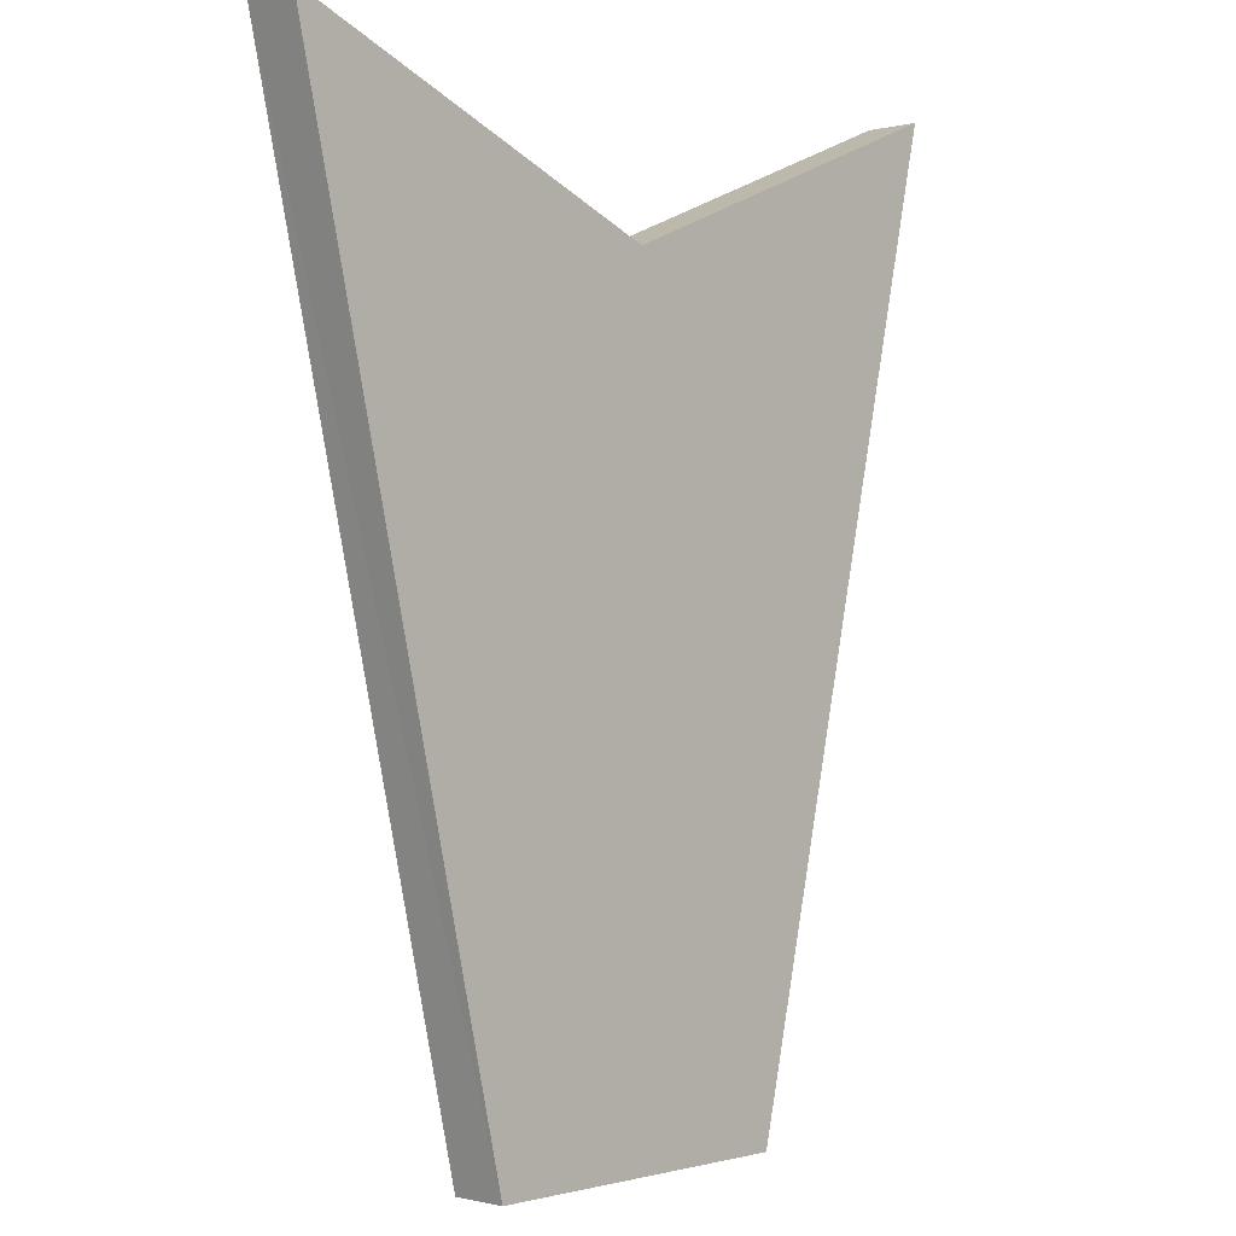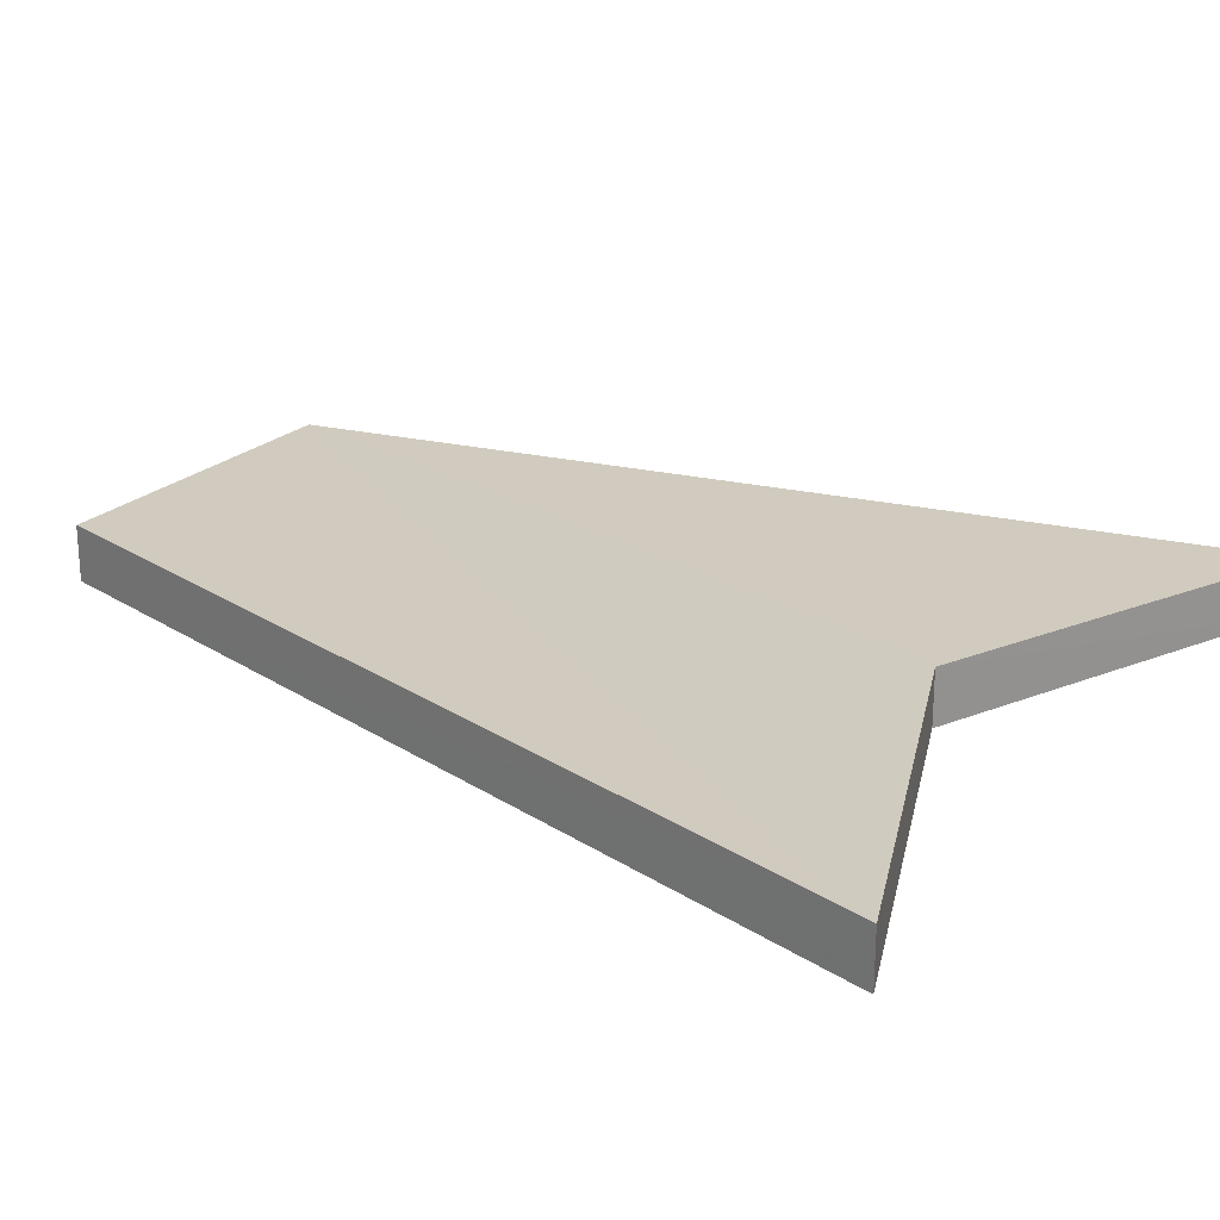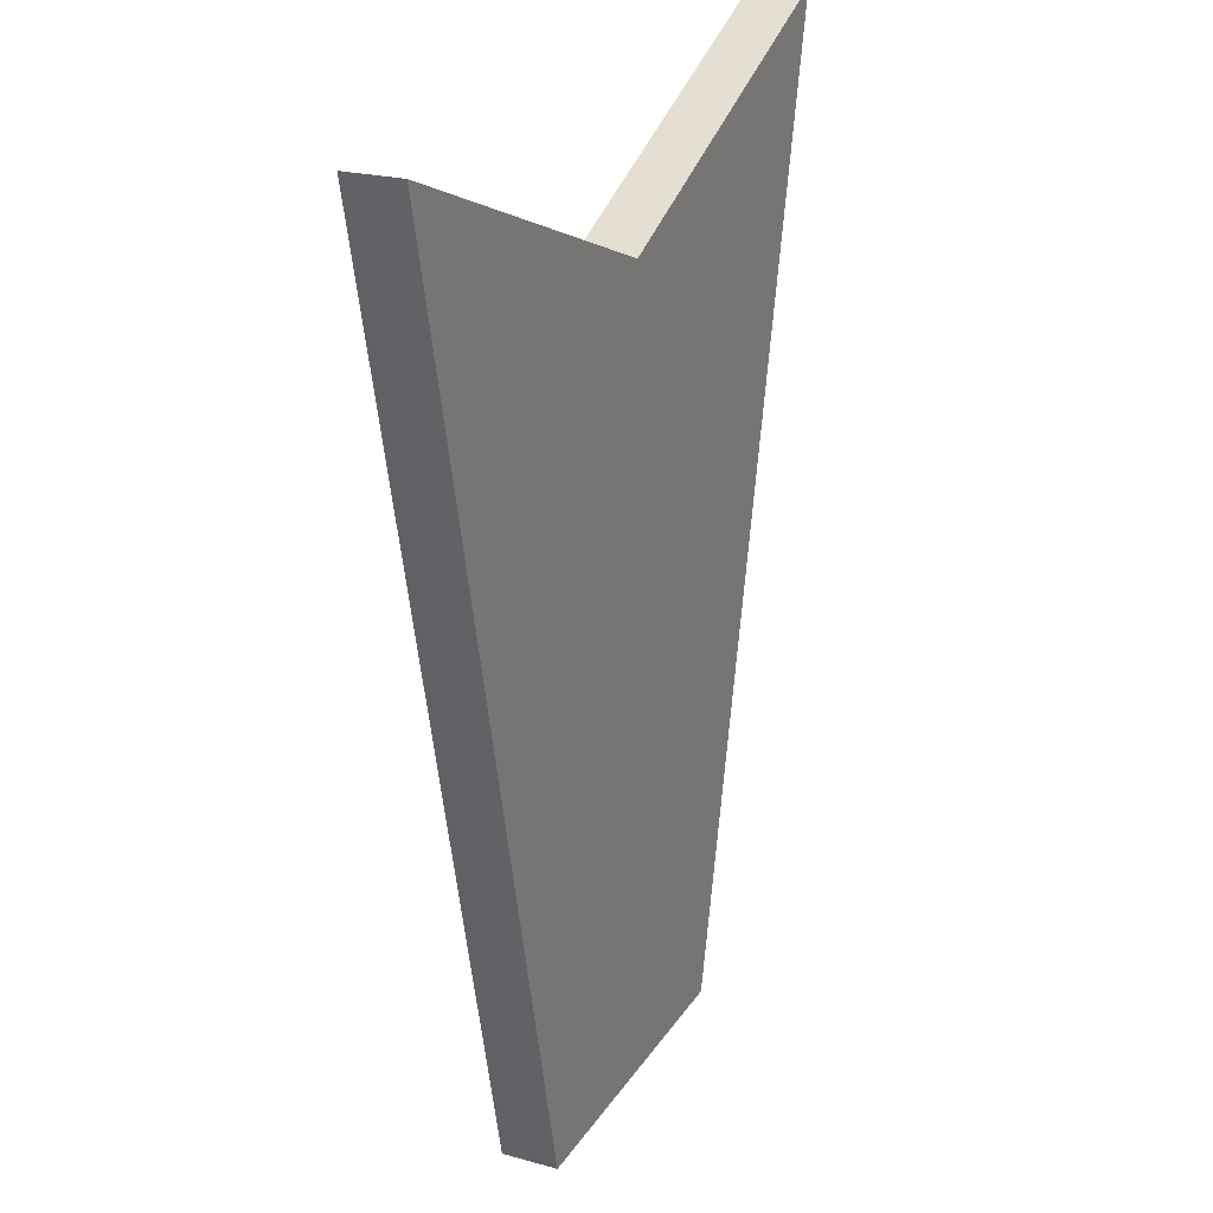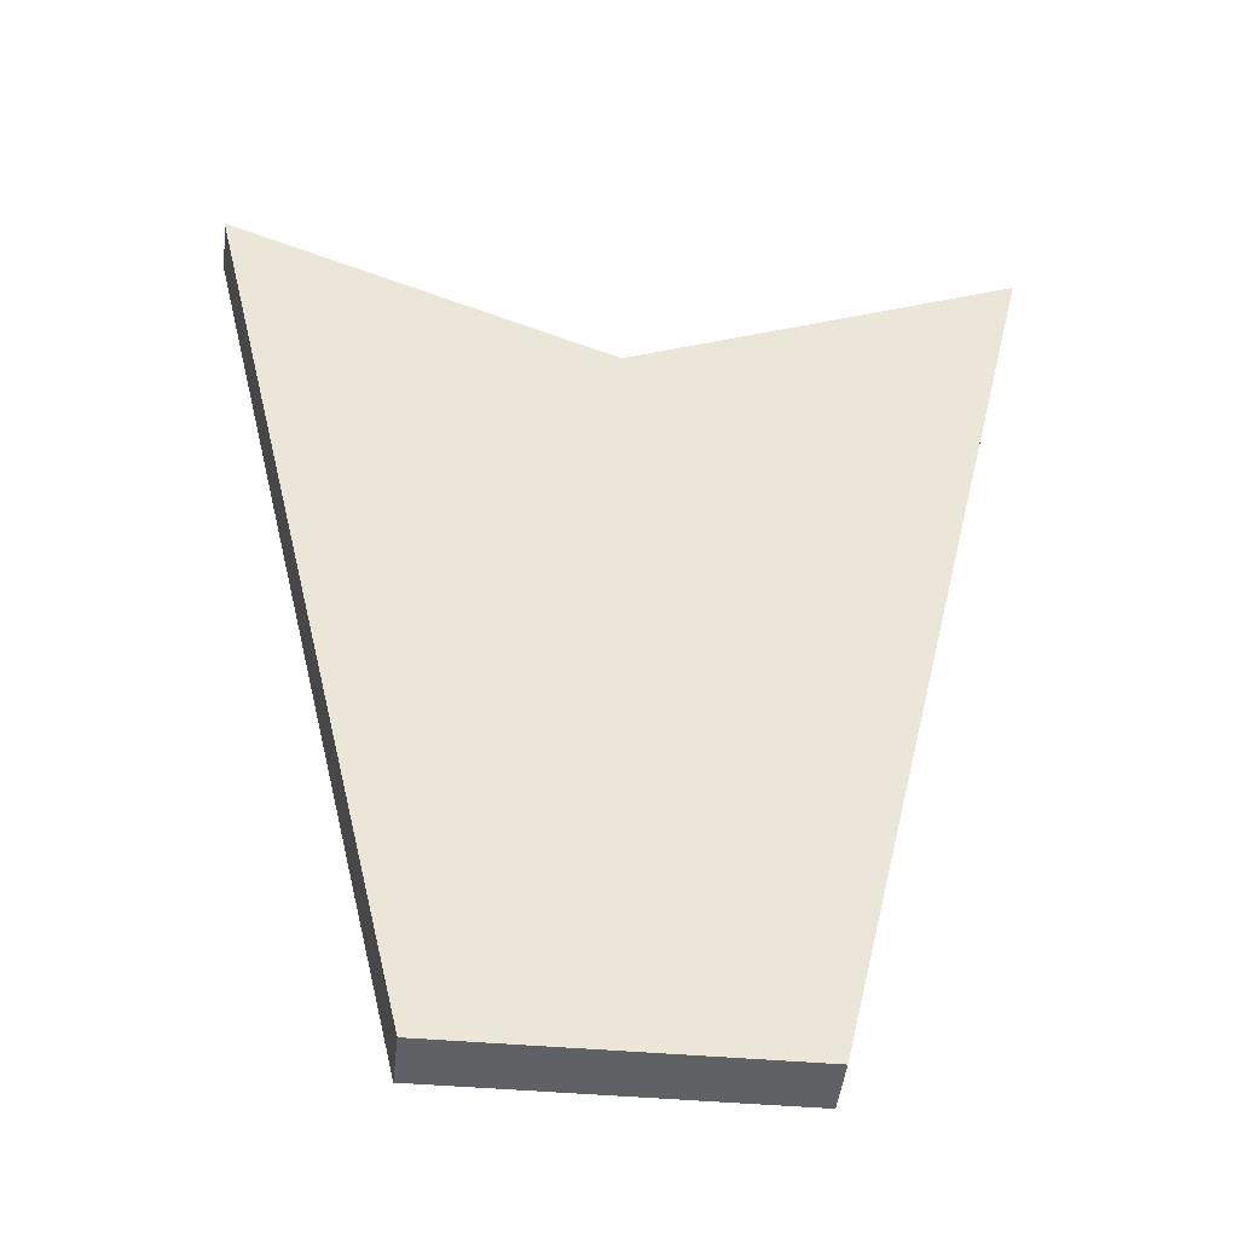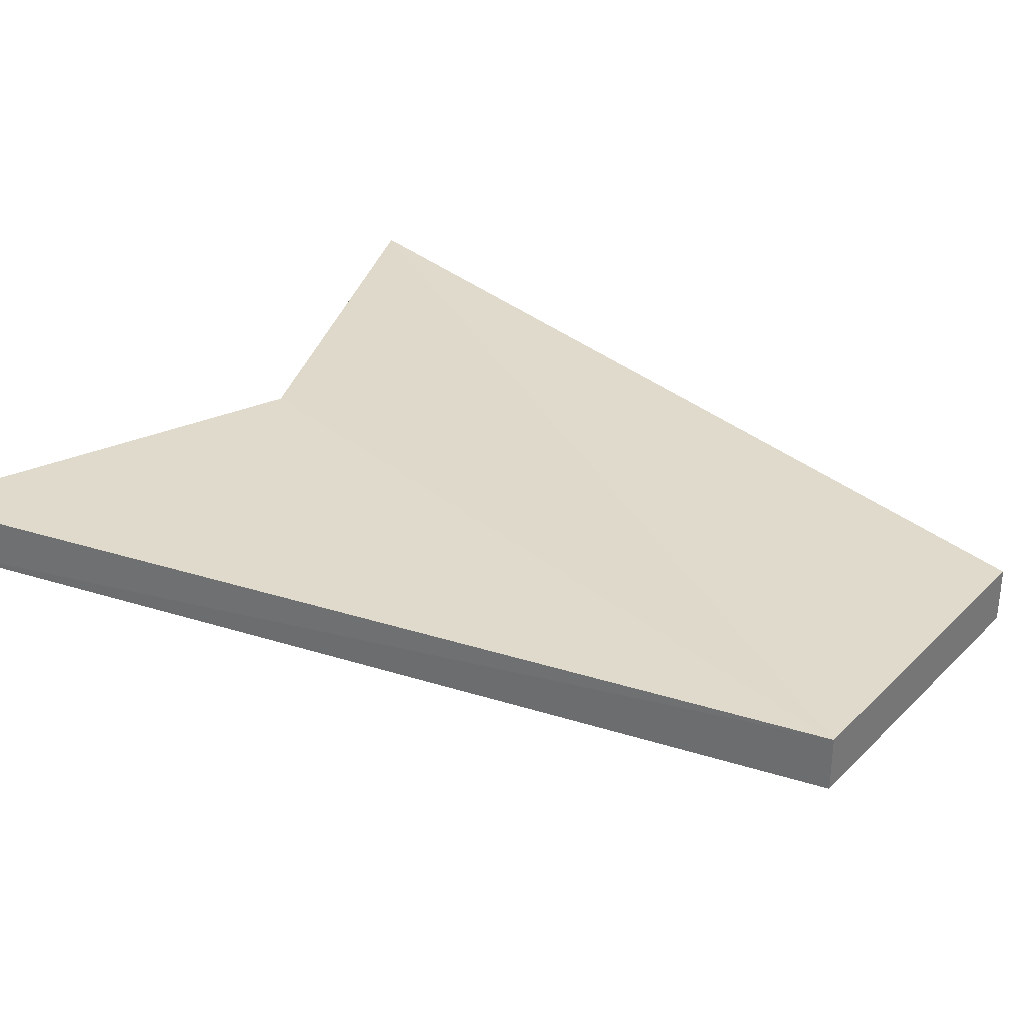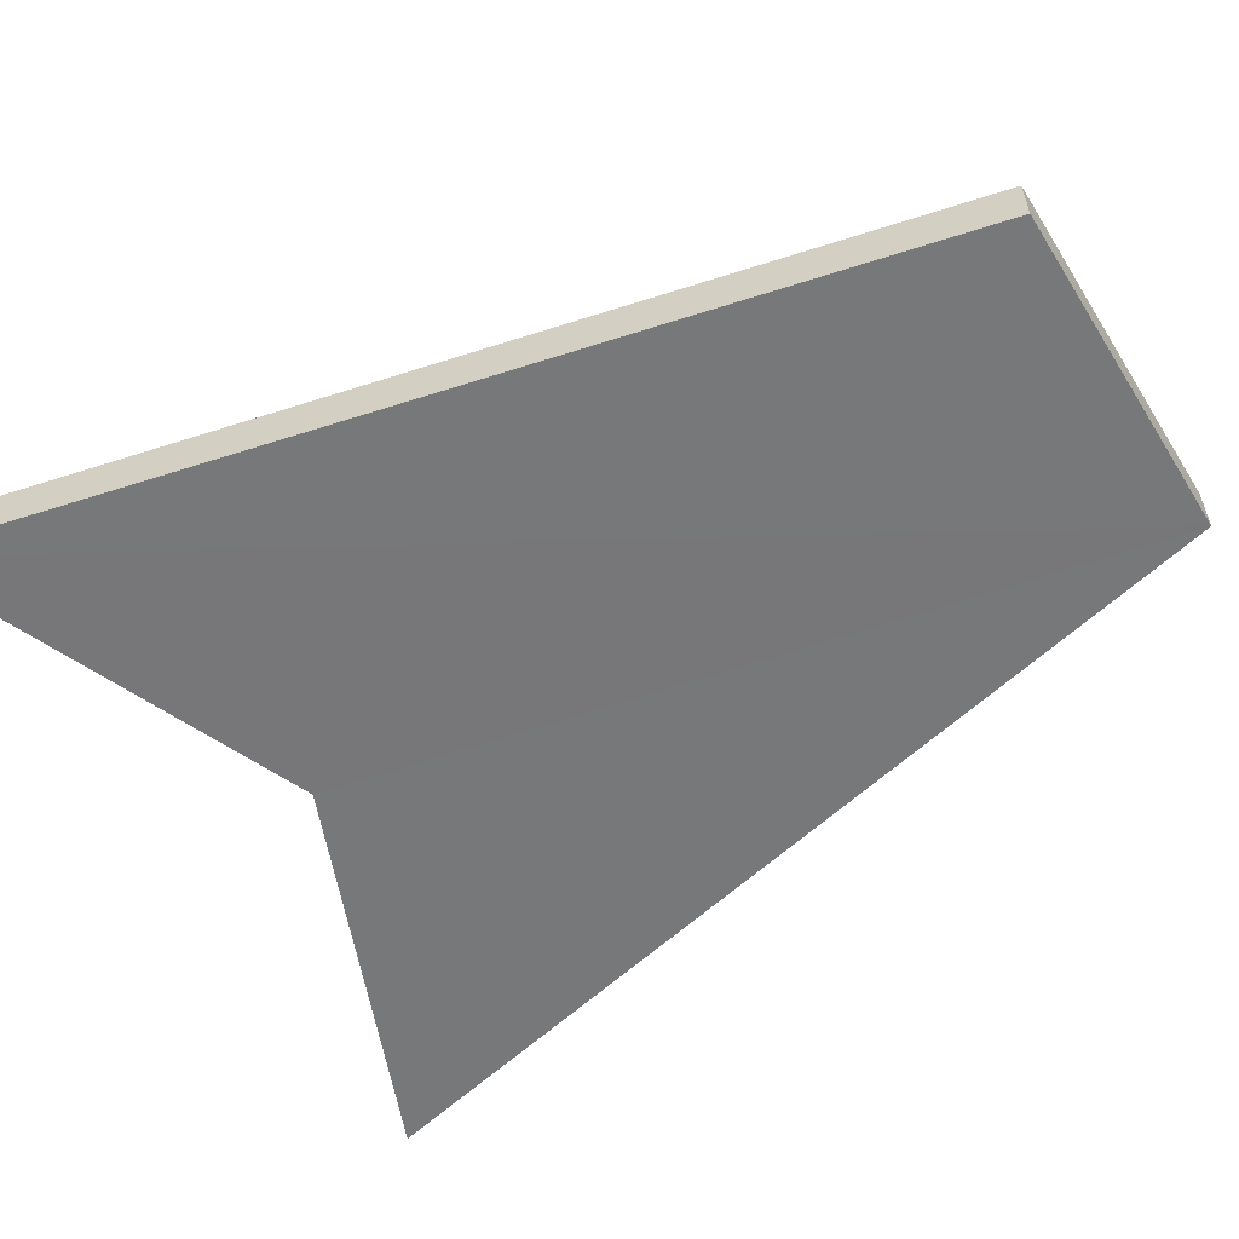
<metadata>
{"format":"obj","ext":"obj","renderer":"f3d","projection":"perspective","resolution":1024,"background":"white","views":[{"elev":-0.6,"azim":133.2,"up":"+Z"},{"elev":23.7,"azim":-56.0,"up":"+Y"},{"elev":23.5,"azim":114.7,"up":"+Z"},{"elev":-45.4,"azim":-5.8,"up":"+Z"},{"elev":32.4,"azim":126.7,"up":"+Y"},{"elev":-57.3,"azim":121.6,"up":"+Y"}]}
</metadata>
<code>
o 8215
v 2241 1879 13.2
v 2241 1879 13.2
v 2241 1879 13.2
v 2241 1879 13.37
v 2241 1879 13.34
v 2241 1879 13.37
v 2241 1879 13.2
v 2241 1879 13.2
v 2241 1879 13.2
v 2241 1879 13.34
v 2241 1879 13.2
v 2241 1879 13.2
v 2241 1879 13.34
v 2241 1879 13.37
v 2241 1879 13.37
v 2241 1879 13.2
v 2241 1879 13.37
v 2241 1879 13.34
v 2241 1879 13.2
v 2241 1879 13.2
v 2241 1879 13.37
v 2241 1879 13.2
v 2241 1879 13.37
v 2241 1879 13.2
v 2241 1879 13.34
v 2241 1879 13.34
v 2241 1879 13.37
v 2241 1879 13.2
f 1 2 3
f 2 4 5
f 2 6 7
f 8 4 9
f 8 6 10
f 11 8 12
f 13 6 14
f 15 16 13
f 17 18 13
f 17 19 20
f 21 19 14
f 17 22 23
f 21 22 24
f 25 4 23
f 21 26 25
f 27 28 25

</code>
